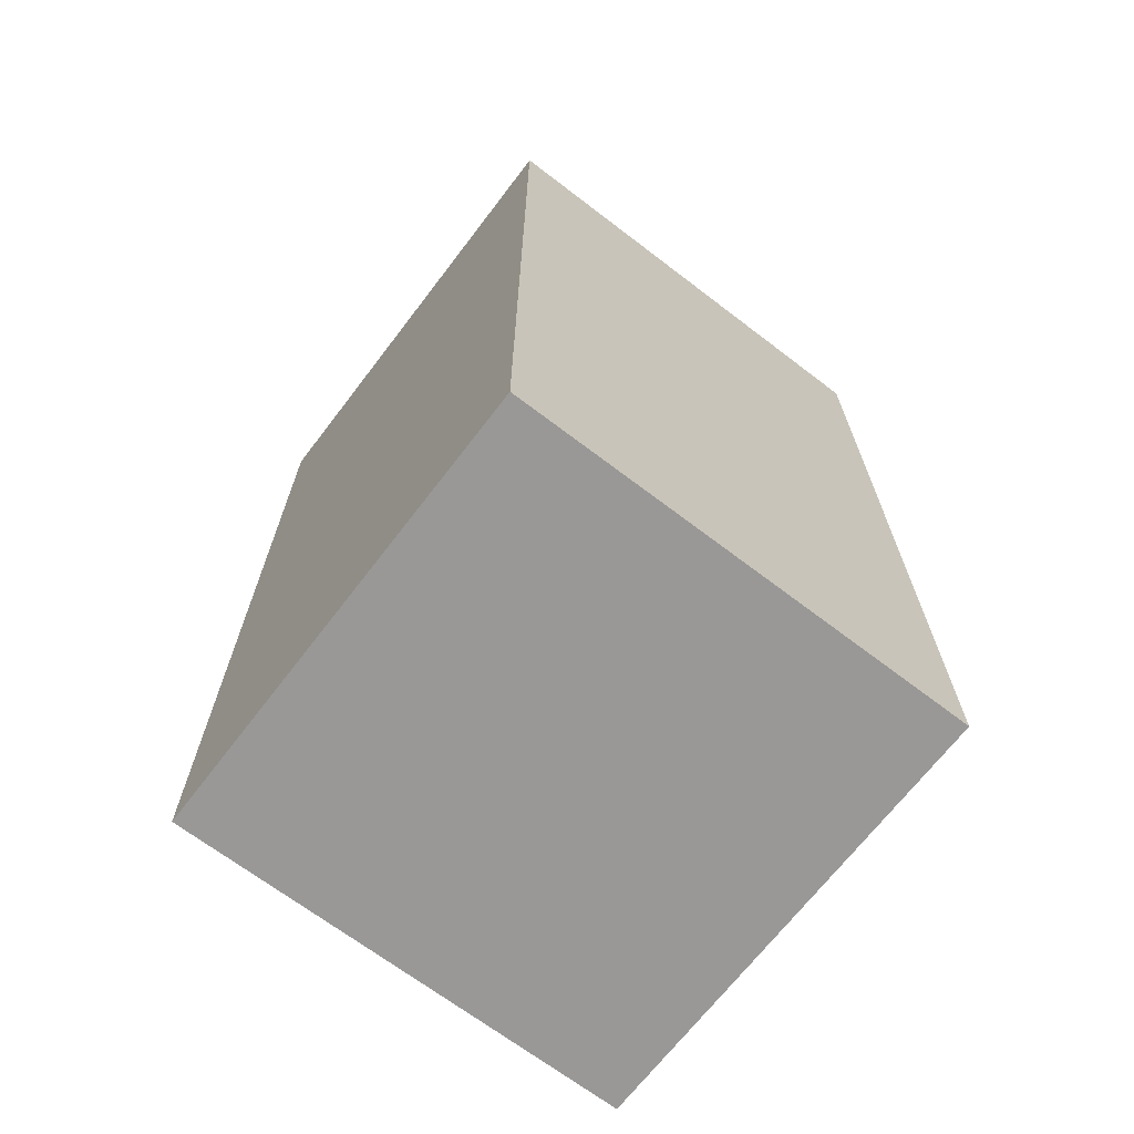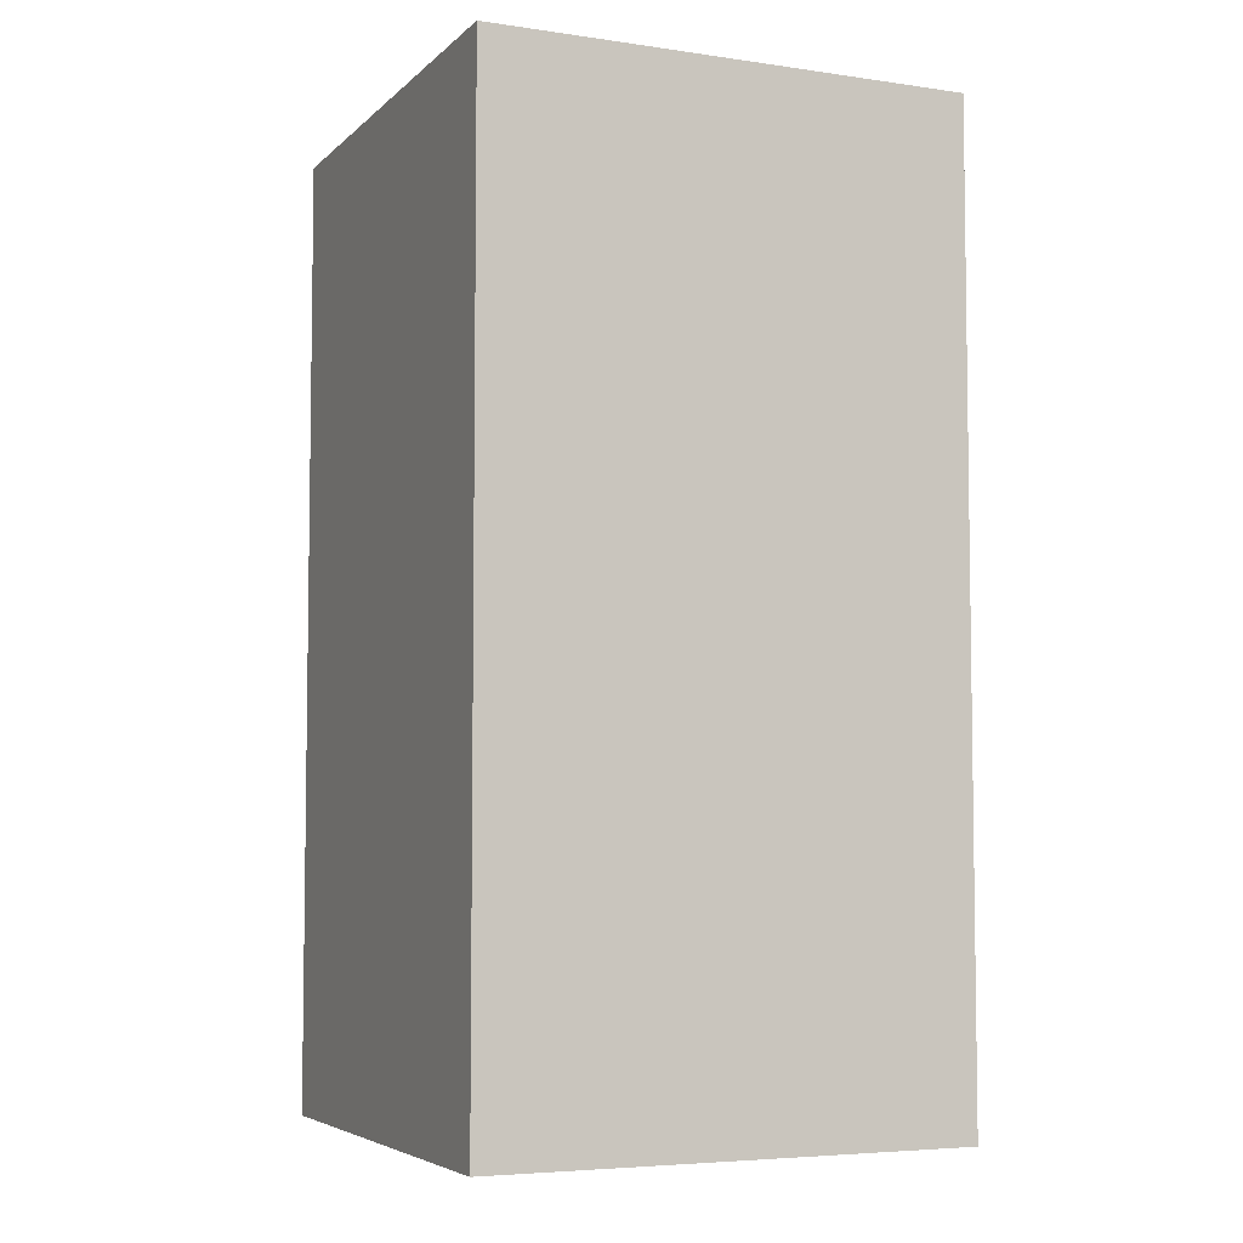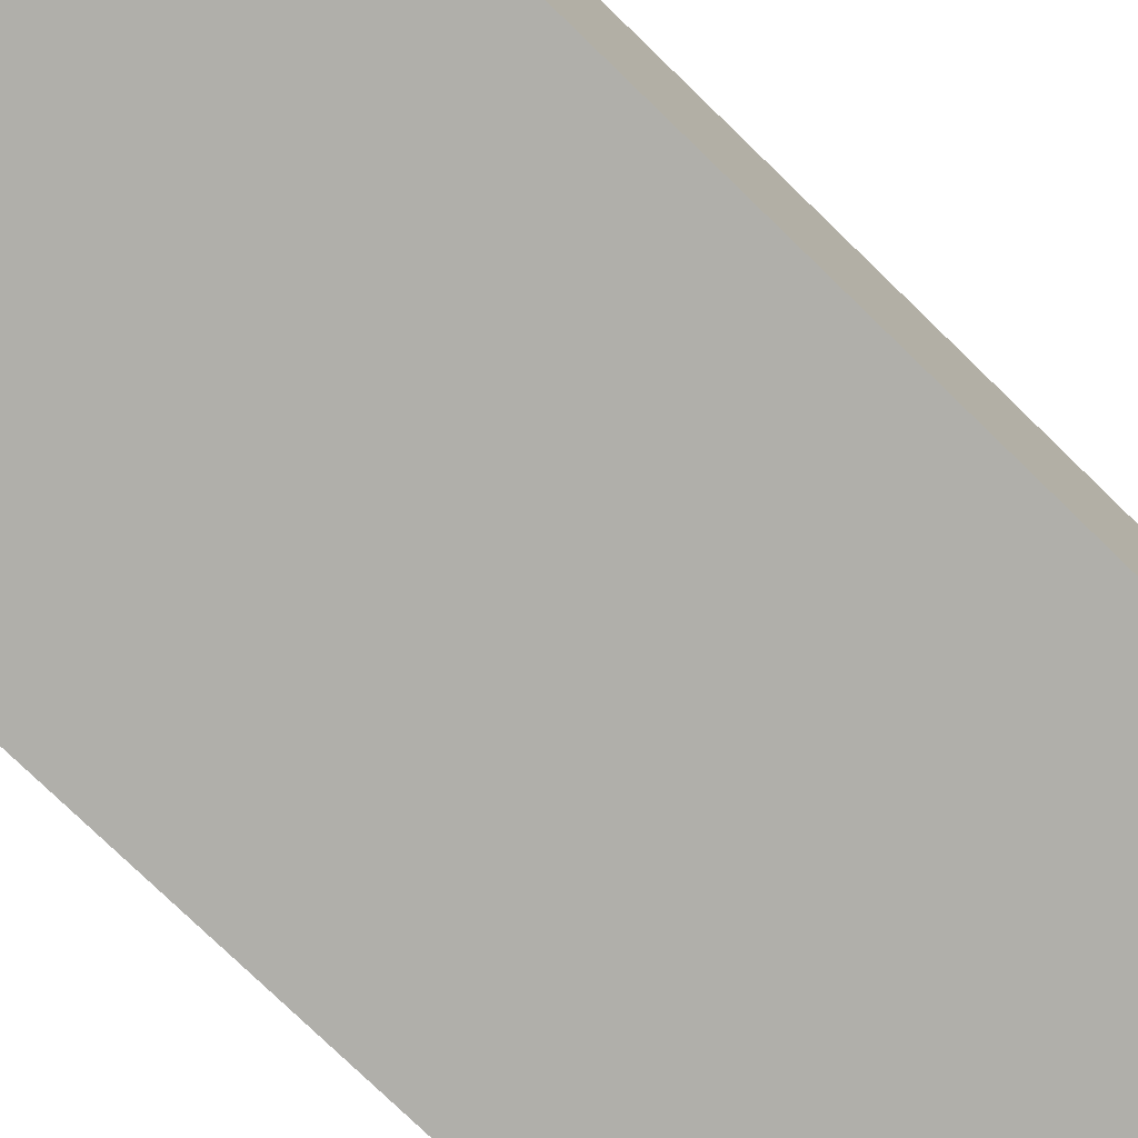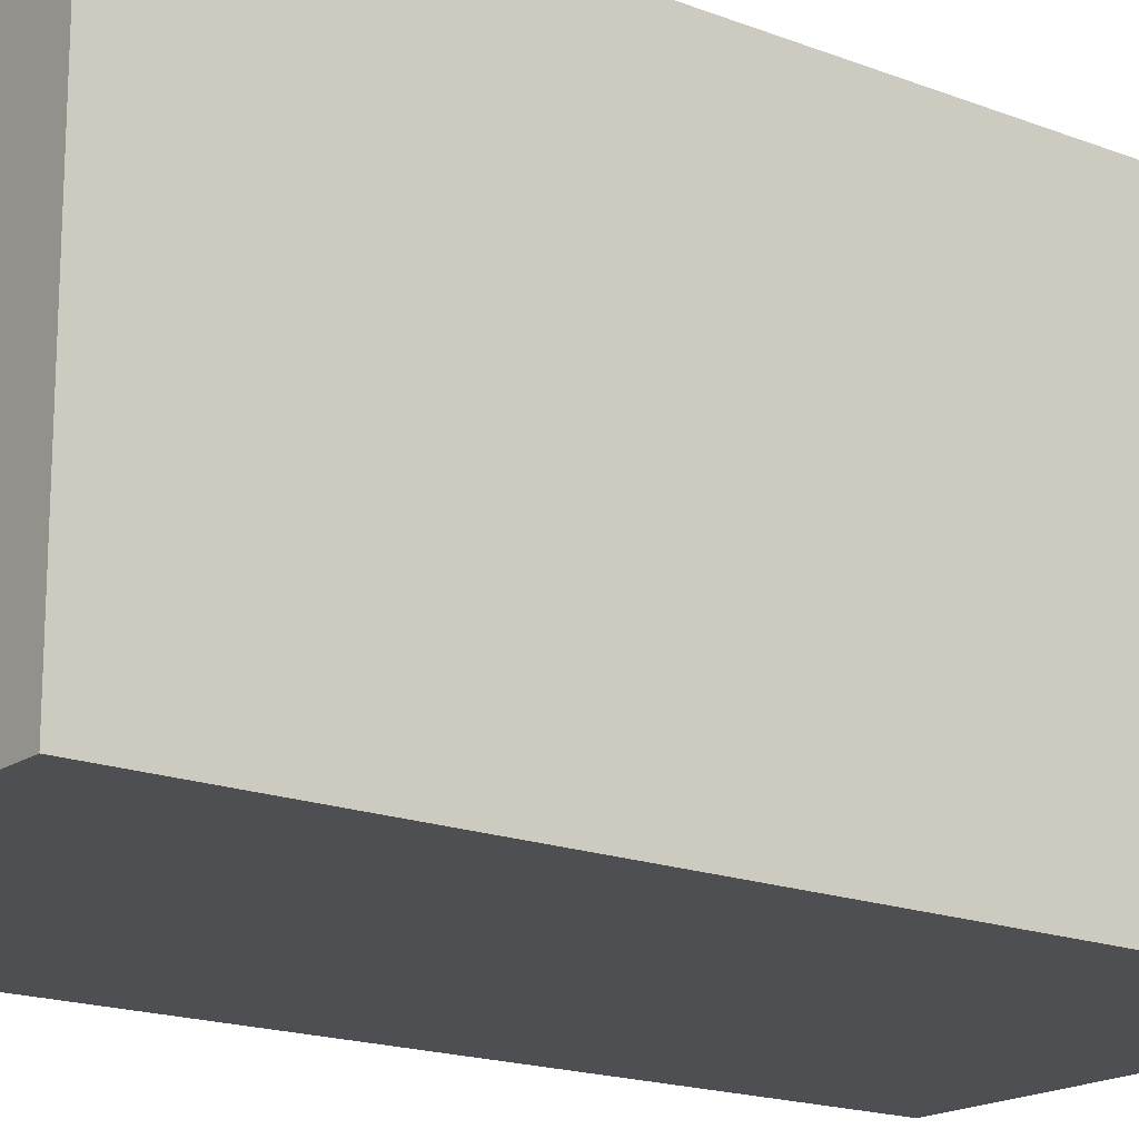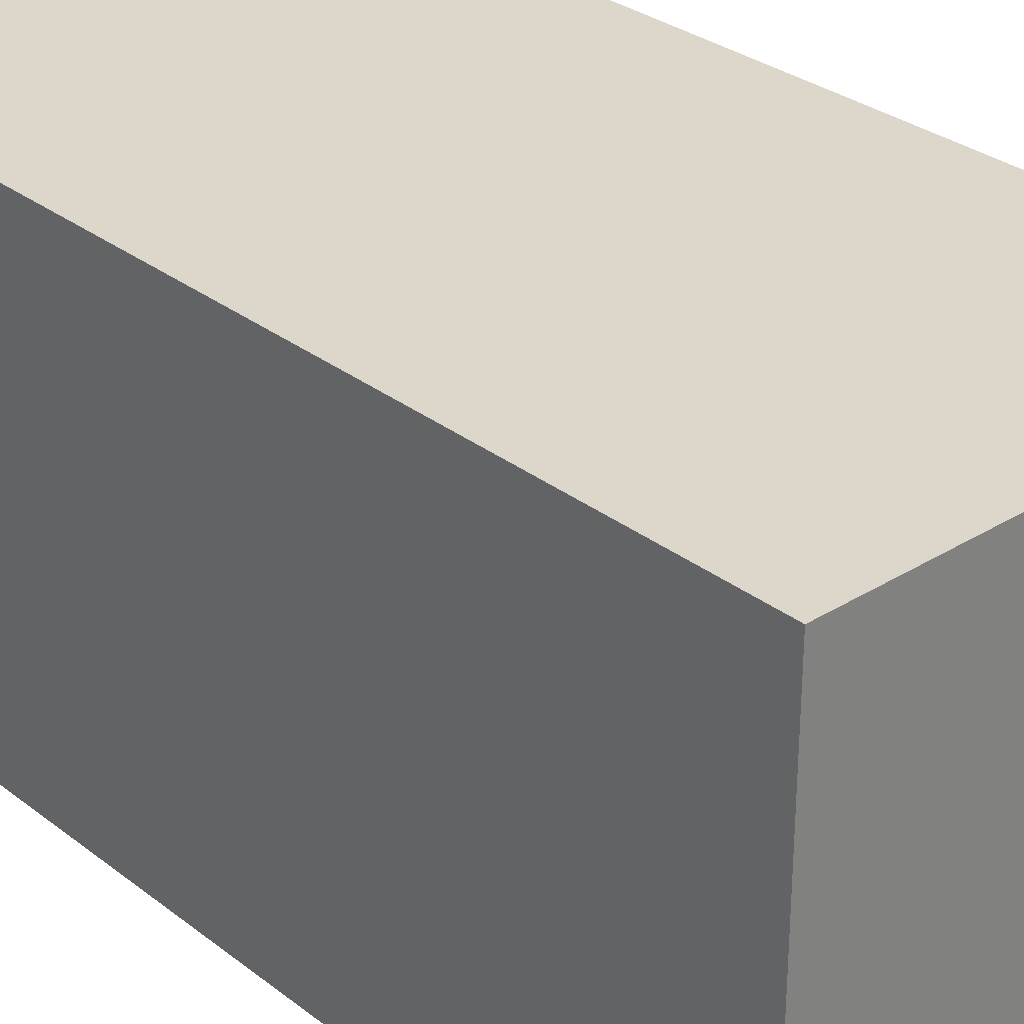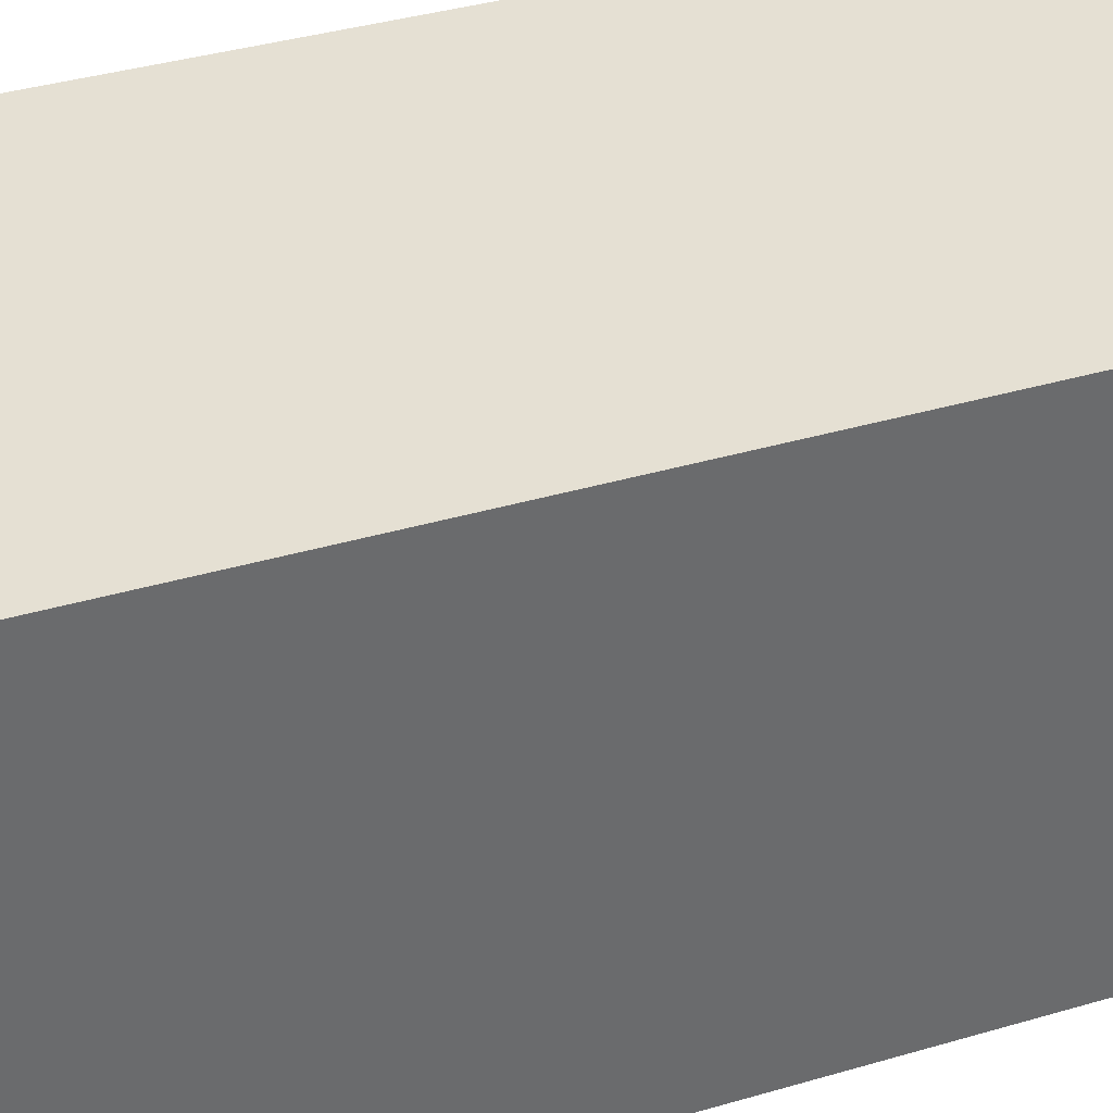
<metadata>
{"format":"obj","ext":"obj","renderer":"f3d","projection":"perspective","resolution":1024,"background":"white","views":[{"elev":-68.6,"azim":-127.4,"up":"+Y"},{"elev":-5.4,"azim":66.1,"up":"+Y"},{"elev":-78.0,"azim":46.0,"up":"+Z"},{"elev":-17.7,"azim":52.8,"up":"+Z"},{"elev":30.4,"azim":138.0,"up":"+Z"},{"elev":38.0,"azim":69.5,"up":"+Z"}]}
</metadata>
<code>
o Cube_Cube.001
v 1 2 1
v 1 -2 1
v 1 2 -1
v 1 -2 -1
v -1 2 1
v -1 -2 1
v -1 2 -1
v -1 -2 -1
f 1 2 4 3
f 3 4 8 7
f 7 8 6 5
f 5 6 2 1
f 3 7 5 1
f 8 4 2 6

</code>
